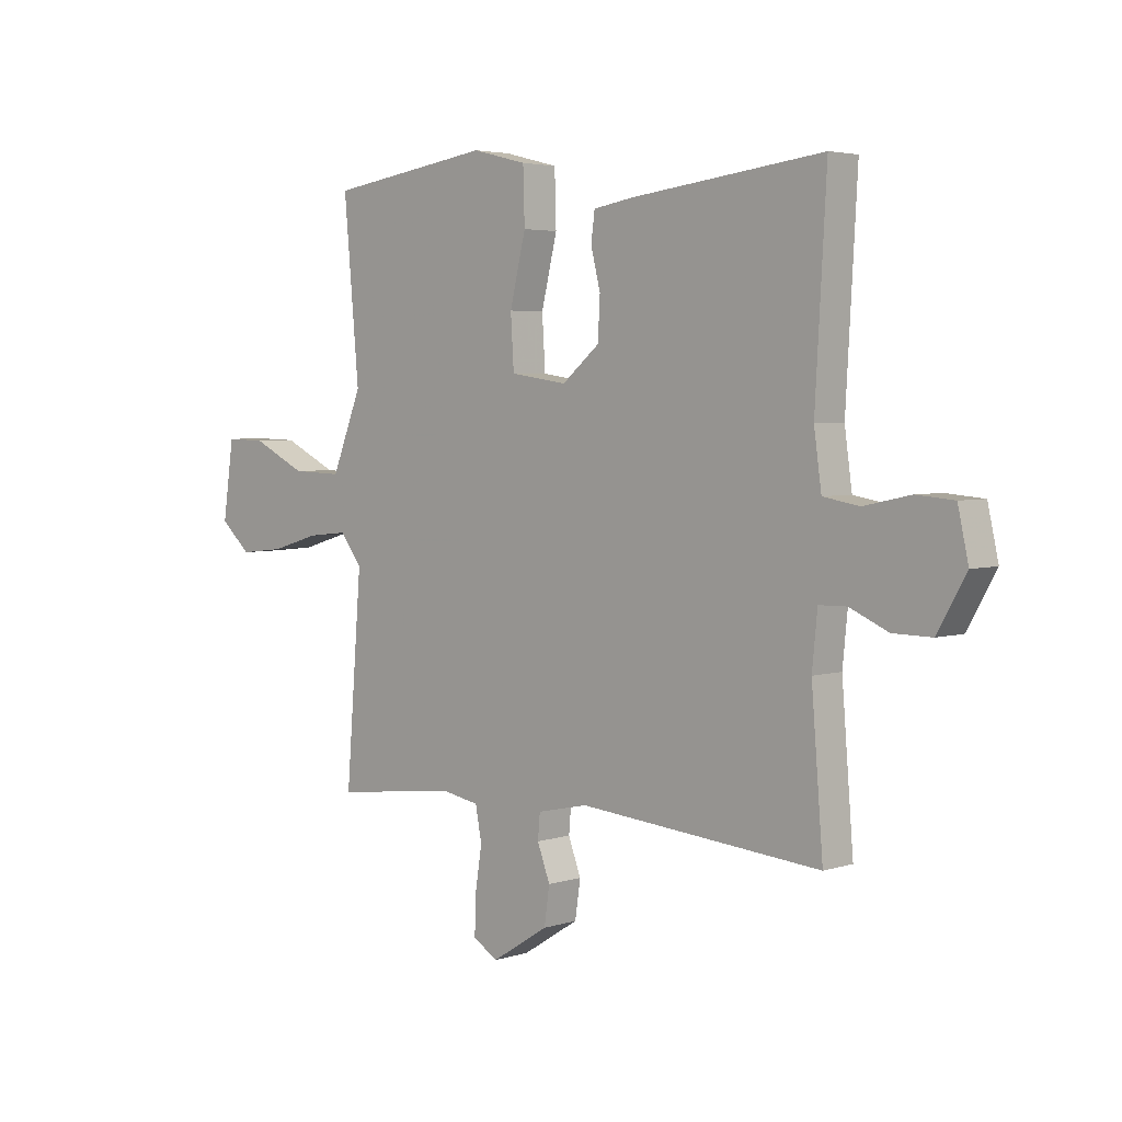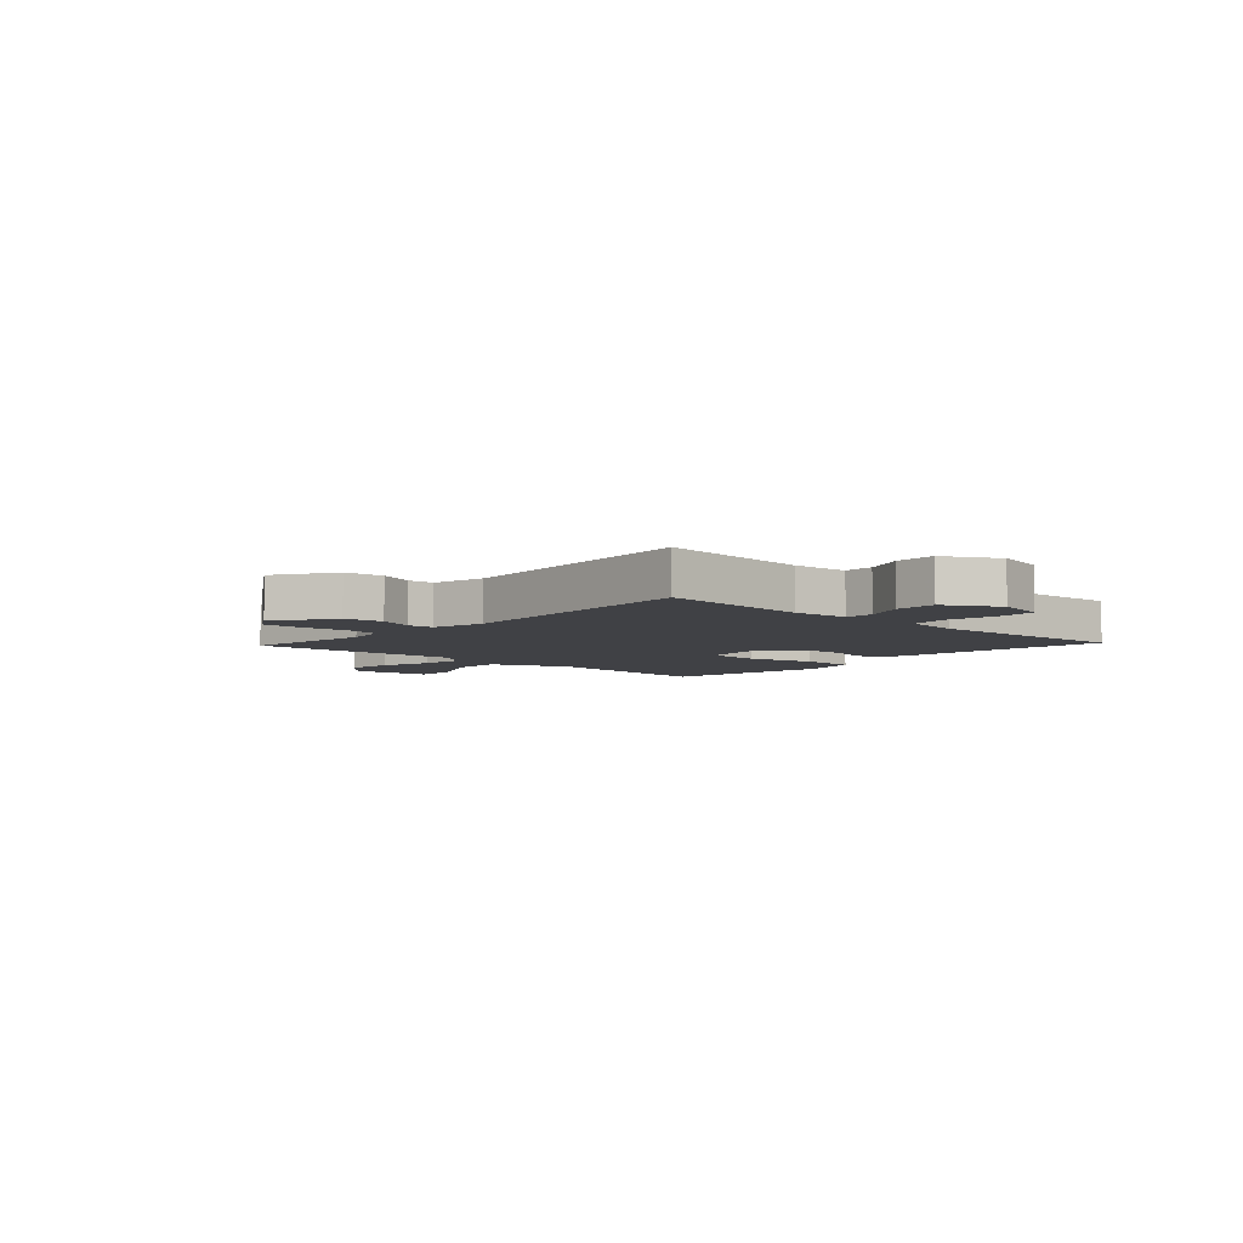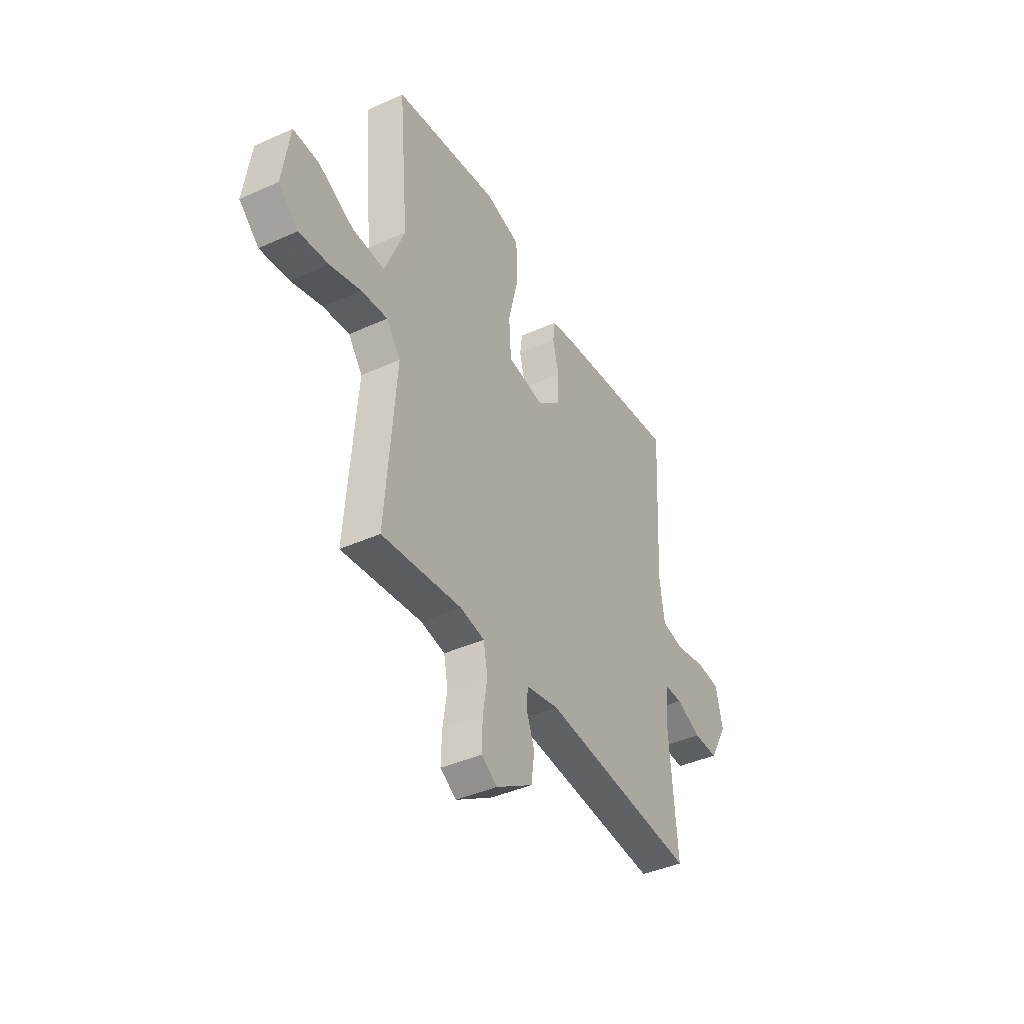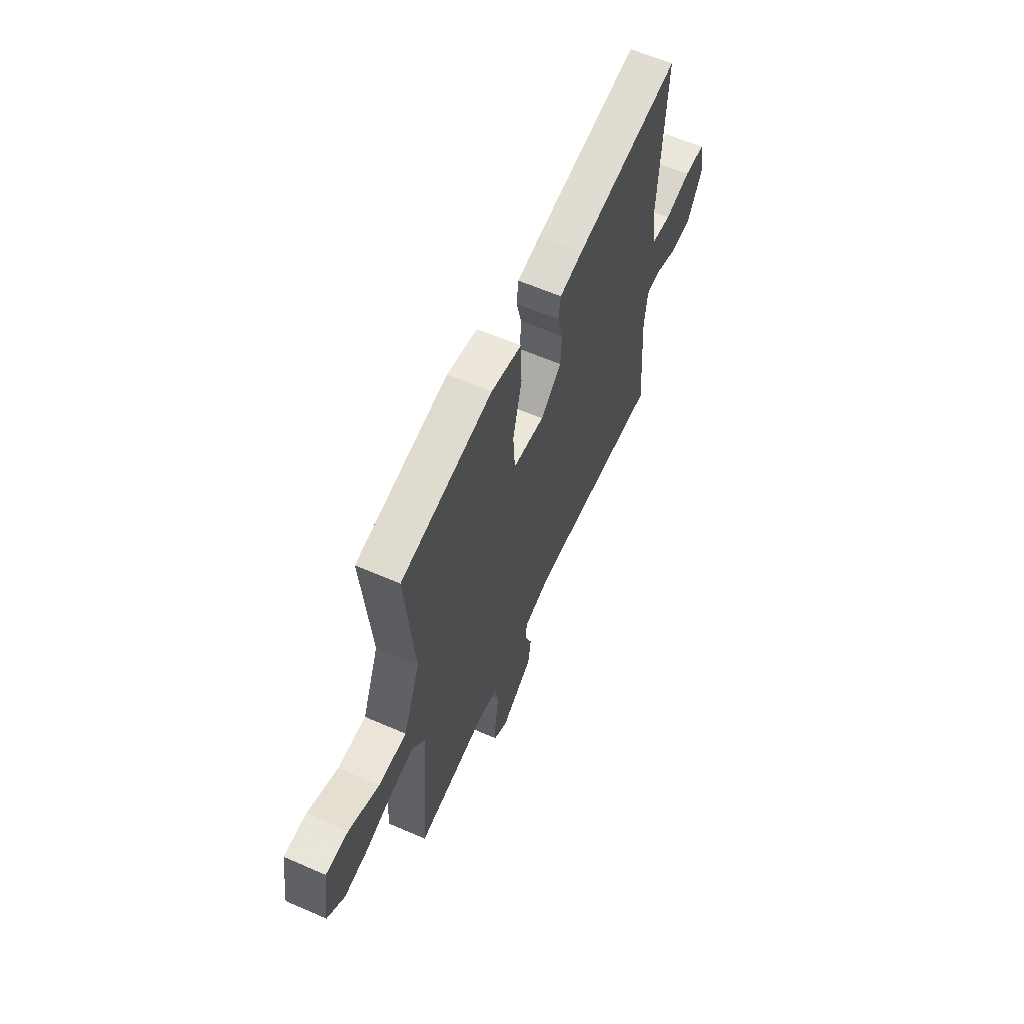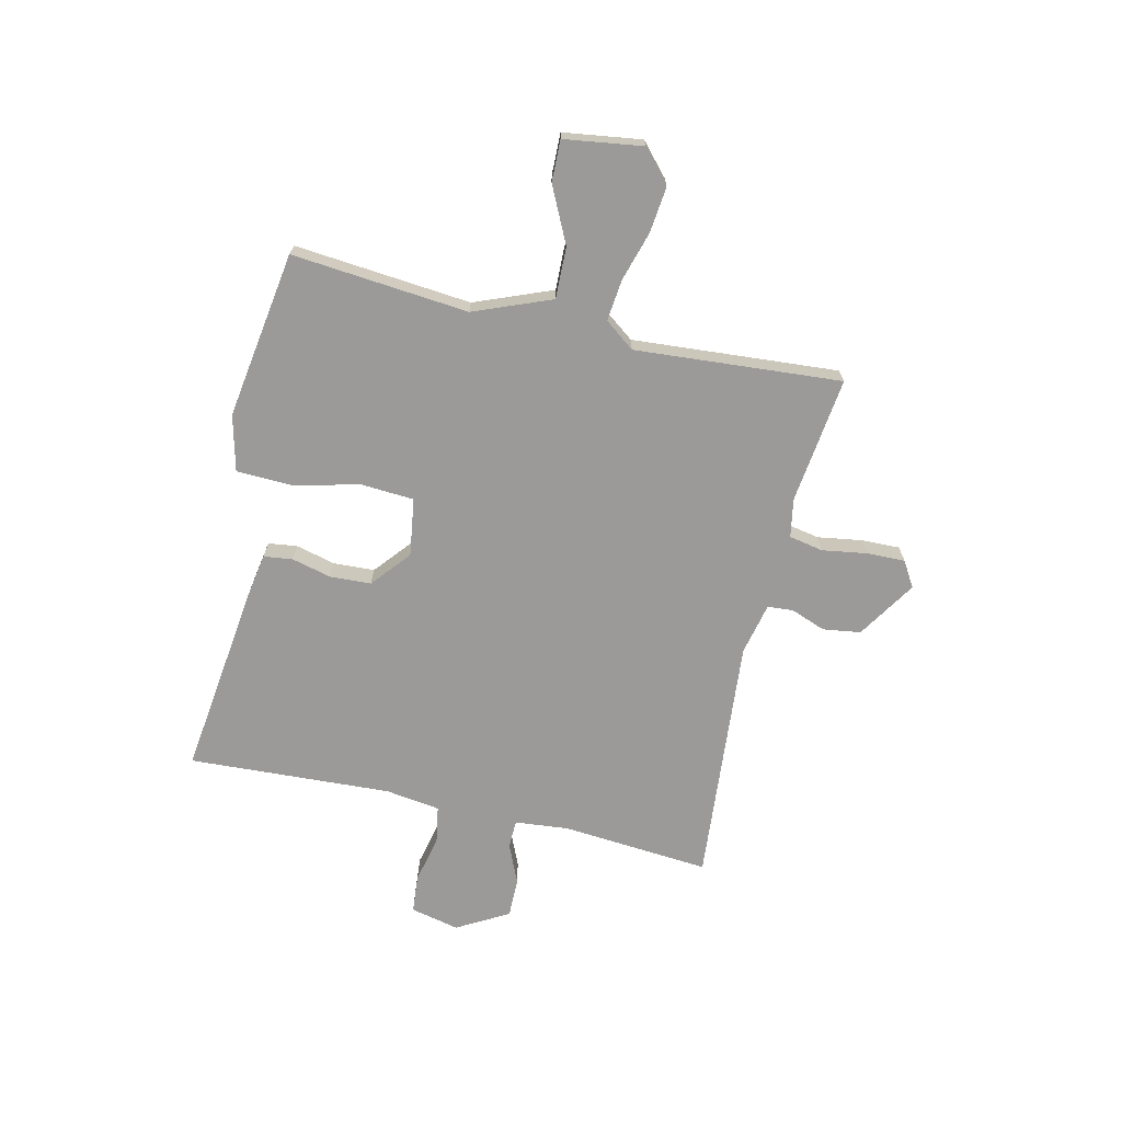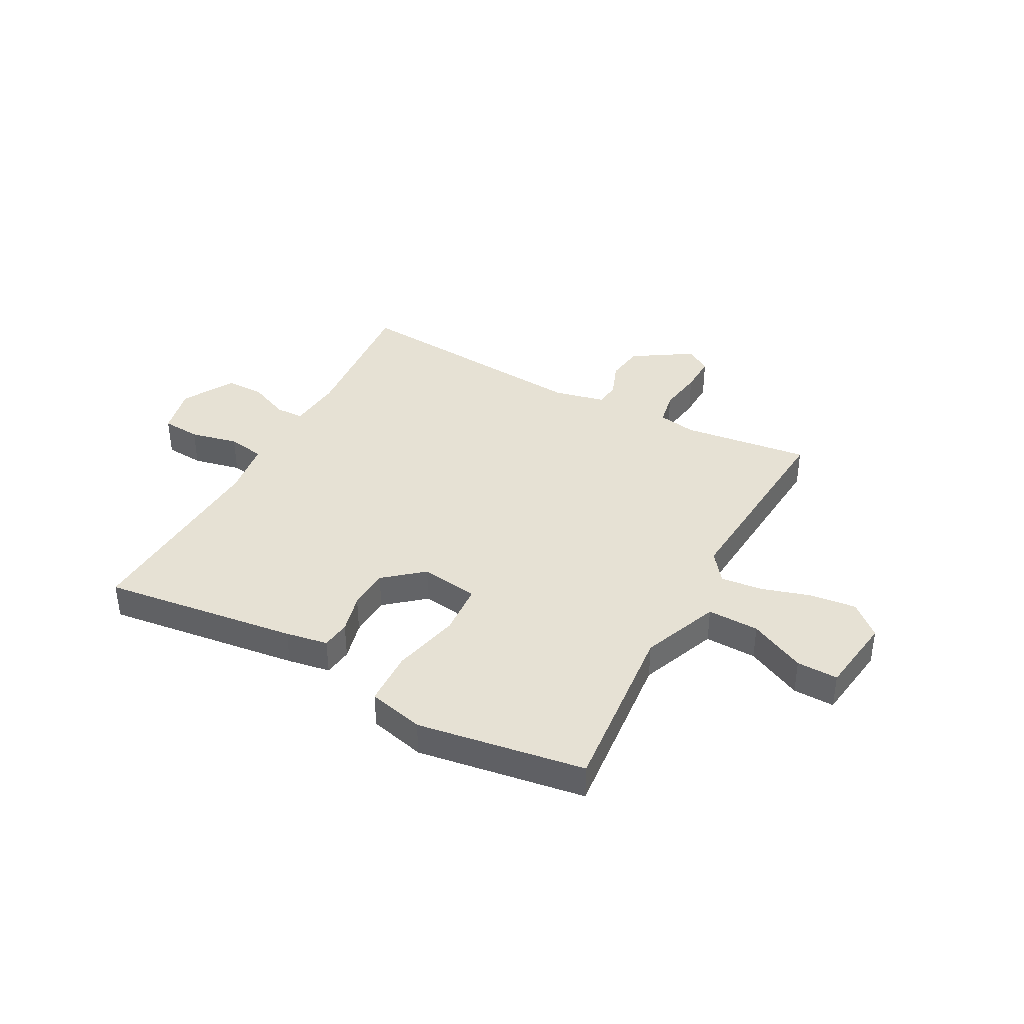
<metadata>
{"format":"obj","ext":"obj","renderer":"f3d","projection":"perspective","resolution":1024,"background":"white","views":[{"elev":3.9,"azim":-136.3,"up":"+Z"},{"elev":-5.8,"azim":-132.9,"up":"+Y"},{"elev":-41.1,"azim":118.7,"up":"+Z"},{"elev":61.5,"azim":113.9,"up":"+Z"},{"elev":-69.4,"azim":76.8,"up":"+Y"},{"elev":39.3,"azim":28.0,"up":"+Y"}]}
</metadata>
<code>
v 0.5 0.07 0.5
v 0.471 0.07 0.174
v 0.528 0.07 0.032
v 0.623 0.07 0.035
v 0.725 0.07 0.085
v 0.801 0.07 0.087
v 0.822 0.07 -0.057
v 0.764 0.07 -0.109
v 0.679 0.07 -0.1
v 0.588 0.07 -0.073
v 0.511 0.07 -0.065
v 0.47 0.07 -0.12
v 0.5 0.07 -0.5
v 0.266 0.07 -0.472
v 0.195 0.07 -0.485
v 0.183 0.07 -0.548
v 0.196 0.07 -0.63
v 0.198 0.07 -0.701
v 0.151 0.07 -0.73
v 0.043 0.07 -0.662
v 0.033 0.07 -0.592
v 0.057 0.07 -0.528
v 0.053 0.07 -0.481
v -0.043 0.07 -0.46
v -0.5 0.07 -0.5
v -0.478 0.07 -0.227
v -0.488 0.07 -0.127
v -0.54 0.07 -0.126
v -0.613 0.07 -0.158
v -0.686 0.07 -0.159
v -0.74 0.07 -0.064
v -0.72 0.07 0.026
v -0.649 0.07 0.032
v -0.561 0.07 0.013
v -0.493 0.07 0.025
v -0.479 0.07 0.126
v -0.5 0.07 0.5
v -0.14 0.07 0.456
v -0.062 0.07 0.443
v -0.055 0.07 0.39
v -0.073 0.07 0.317
v -0.069 0.07 0.241
v 0.002 0.07 0.182
v 0.109 0.07 0.198
v 0.115 0.07 0.295
v 0.085 0.07 0.419
v 0.088 0.07 0.52
v 0.191 0.07 0.546
v 0.5 0 0.5
v 0.471 0 0.174
v 0.528 0 0.032
v 0.623 0 0.035
v 0.725 0 0.085
v 0.801 0 0.087
v 0.822 0 -0.057
v 0.764 0 -0.109
v 0.679 0 -0.1
v 0.588 0 -0.073
v 0.511 0 -0.065
v 0.47 0 -0.12
v 0.5 0 -0.5
v 0.266 0 -0.472
v 0.195 0 -0.485
v 0.183 0 -0.548
v 0.196 0 -0.63
v 0.198 0 -0.701
v 0.151 0 -0.73
v 0.043 0 -0.662
v 0.033 0 -0.592
v 0.057 0 -0.528
v 0.053 0 -0.481
v -0.043 0 -0.46
v -0.5 0 -0.5
v -0.478 0 -0.227
v -0.488 0 -0.127
v -0.54 0 -0.126
v -0.613 0 -0.158
v -0.686 0 -0.159
v -0.74 0 -0.064
v -0.72 0 0.026
v -0.649 0 0.032
v -0.561 0 0.013
v -0.493 0 0.025
v -0.479 0 0.126
v -0.5 0 0.5
v -0.14 0 0.456
v -0.062 0 0.443
v -0.055 0 0.39
v -0.073 0 0.317
v -0.069 0 0.241
v 0.002 0 0.182
v 0.109 0 0.198
v 0.115 0 0.295
v 0.085 0 0.419
v 0.088 0 0.52
v 0.191 0 0.546
f 48 1 2
f 47 48 2
f 46 47 2
f 45 46 2
f 44 45 2 3
f 43 44 3
f 39 40 41
f 38 39 41
f 37 38 41
f 36 37 41
f 35 36 41 42
f 32 33 34
f 31 32 34
f 30 31 34
f 29 30 34
f 28 29 34
f 27 28 34 35
f 35 42 43
f 27 35 43
f 26 27 43
f 20 21 22
f 19 20 22
f 18 19 22
f 17 18 22
f 16 17 22
f 15 16 22 23
f 14 15 23 24
f 12 13 14
f 8 9 10
f 7 8 10
f 6 7 10
f 5 6 10
f 4 5 10
f 3 4 10 11
f 3 11 12
f 43 3 12
f 26 43 12
f 25 26 12
f 24 25 12
f 12 14 24
f 50 49 96
f 50 96 95
f 50 95 94
f 50 94 93
f 51 50 93 92
f 51 92 91
f 89 88 87
f 89 87 86
f 89 86 85
f 89 85 84
f 90 89 84 83
f 82 81 80
f 82 80 79
f 82 79 78
f 82 78 77
f 82 77 76
f 83 82 76 75
f 91 90 83
f 91 83 75
f 91 75 74
f 70 69 68
f 70 68 67
f 70 67 66
f 70 66 65
f 70 65 64
f 71 70 64 63
f 72 71 63 62
f 62 61 60
f 58 57 56
f 58 56 55
f 58 55 54
f 58 54 53
f 58 53 52
f 59 58 52 51
f 60 59 51
f 60 51 91
f 60 91 74
f 60 74 73
f 60 73 72
f 72 62 60
f 1 49 50 2
f 2 50 51 3
f 3 51 52 4
f 4 52 53 5
f 5 53 54 6
f 6 54 55 7
f 7 55 56 8
f 8 56 57 9
f 9 57 58 10
f 10 58 59 11
f 11 59 60 12
f 12 60 61 13
f 13 61 62 14
f 14 62 63 15
f 15 63 64 16
f 16 64 65 17
f 17 65 66 18
f 18 66 67 19
f 19 67 68 20
f 20 68 69 21
f 21 69 70 22
f 22 70 71 23
f 23 71 72 24
f 24 72 73 25
f 25 73 74 26
f 26 74 75 27
f 27 75 76 28
f 28 76 77 29
f 29 77 78 30
f 30 78 79 31
f 31 79 80 32
f 32 80 81 33
f 33 81 82 34
f 34 82 83 35
f 35 83 84 36
f 36 84 85 37
f 37 85 86 38
f 38 86 87 39
f 39 87 88 40
f 40 88 89 41
f 41 89 90 42
f 42 90 91 43
f 43 91 92 44
f 44 92 93 45
f 45 93 94 46
f 46 94 95 47
f 47 95 96 48
f 48 96 49 1

</code>
